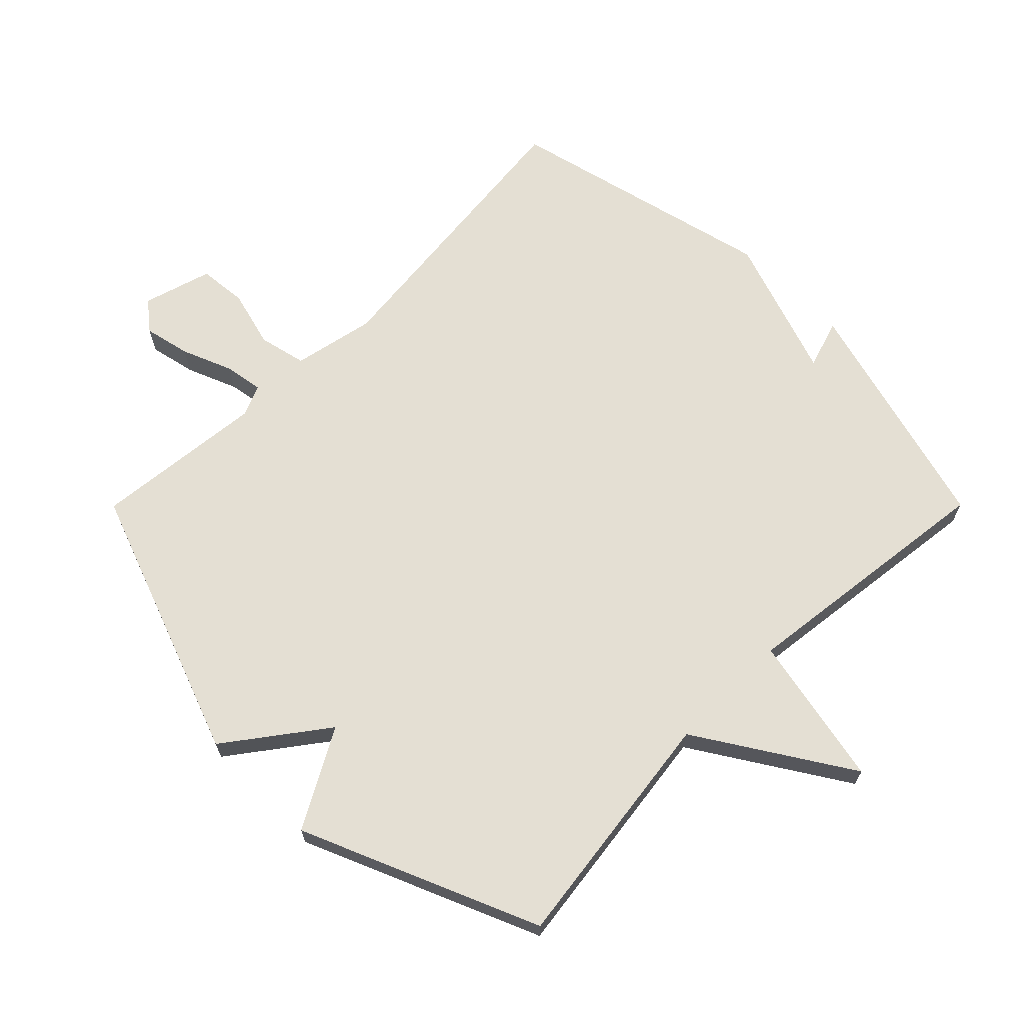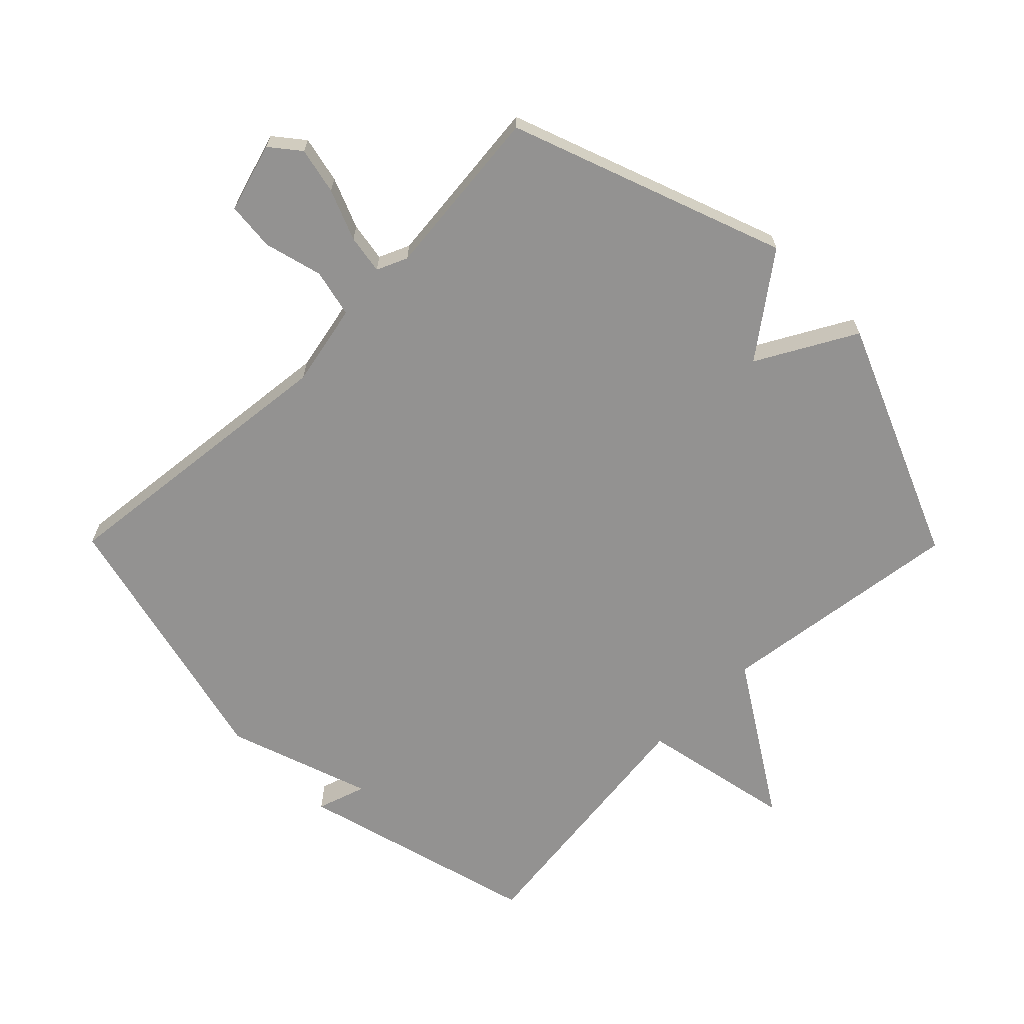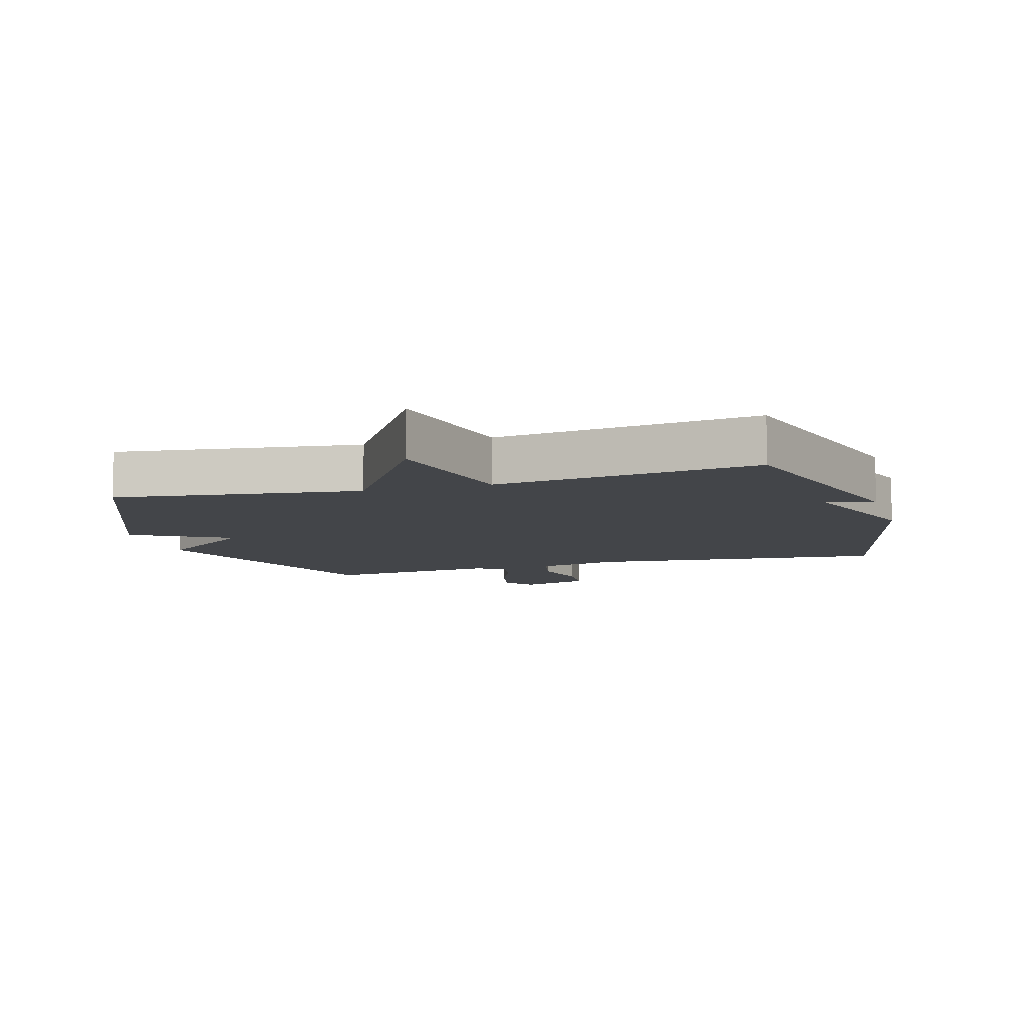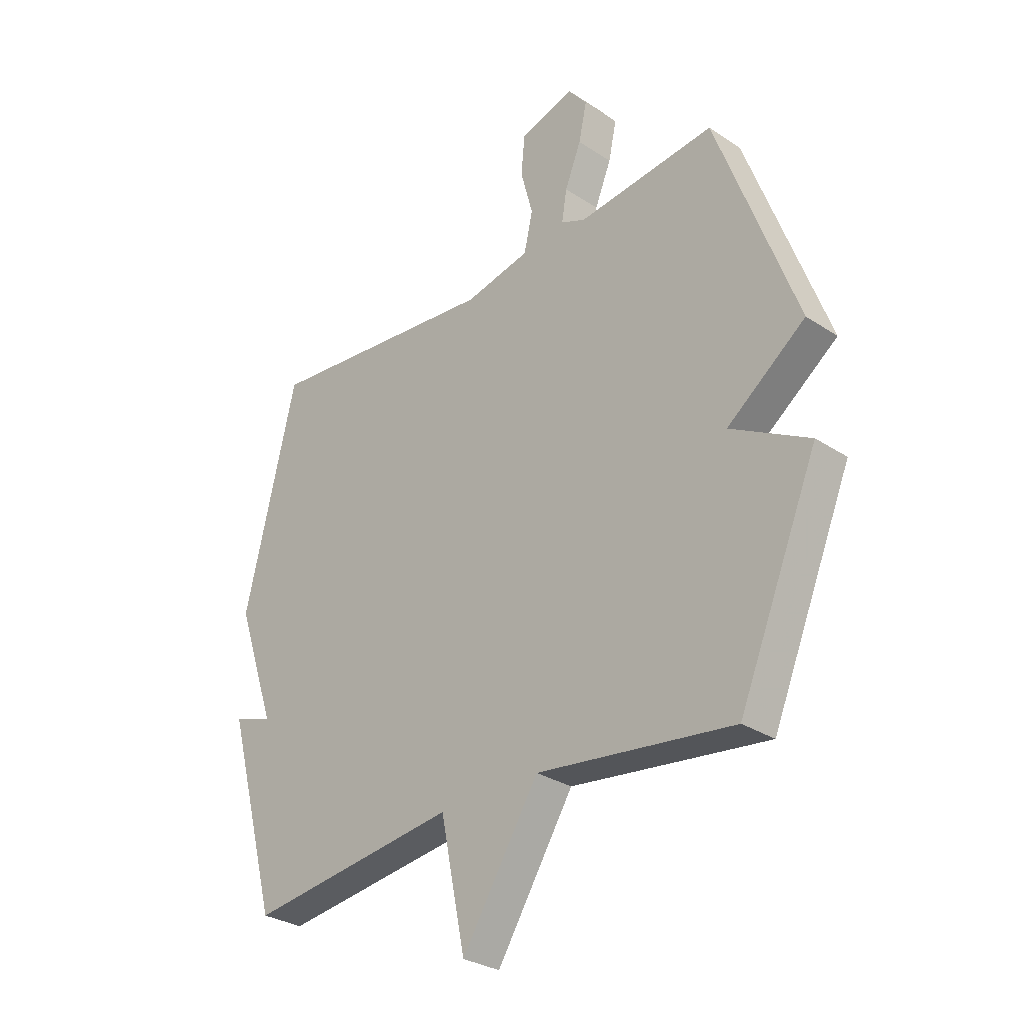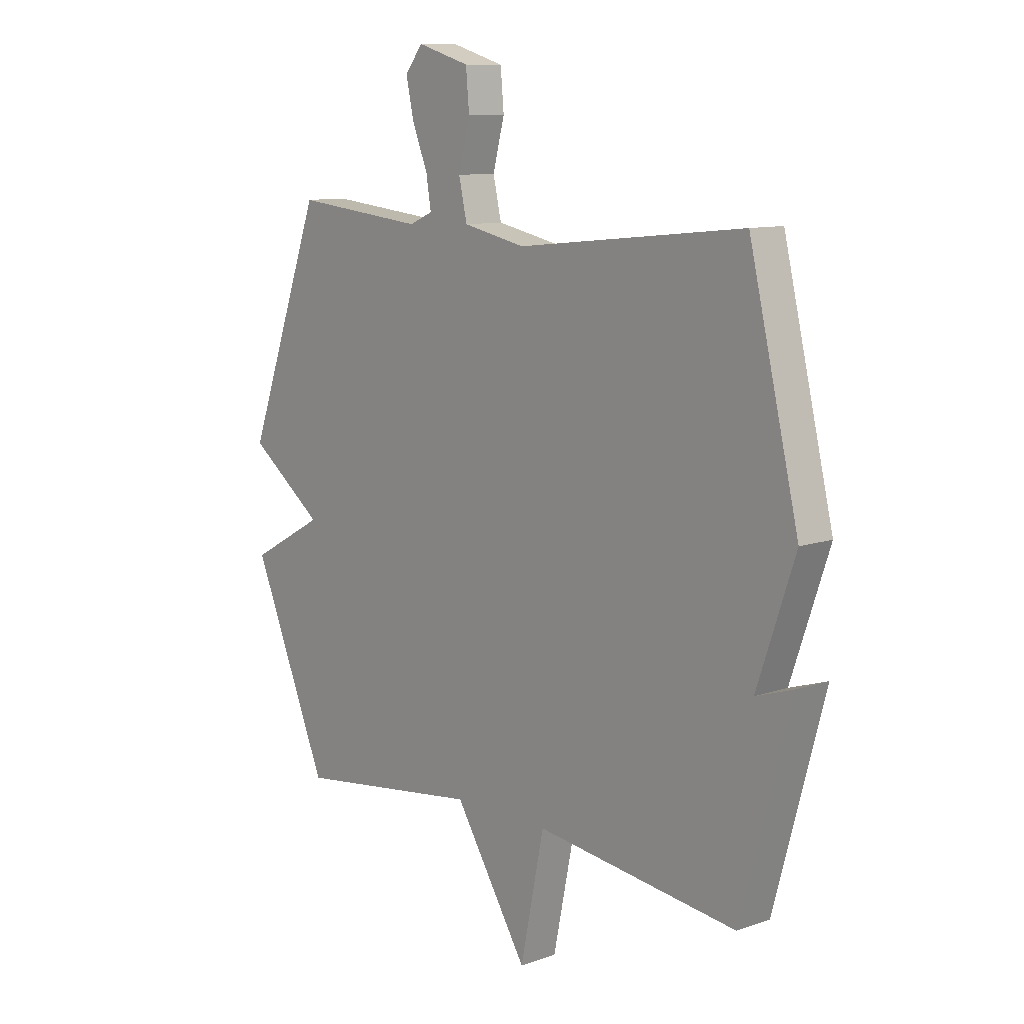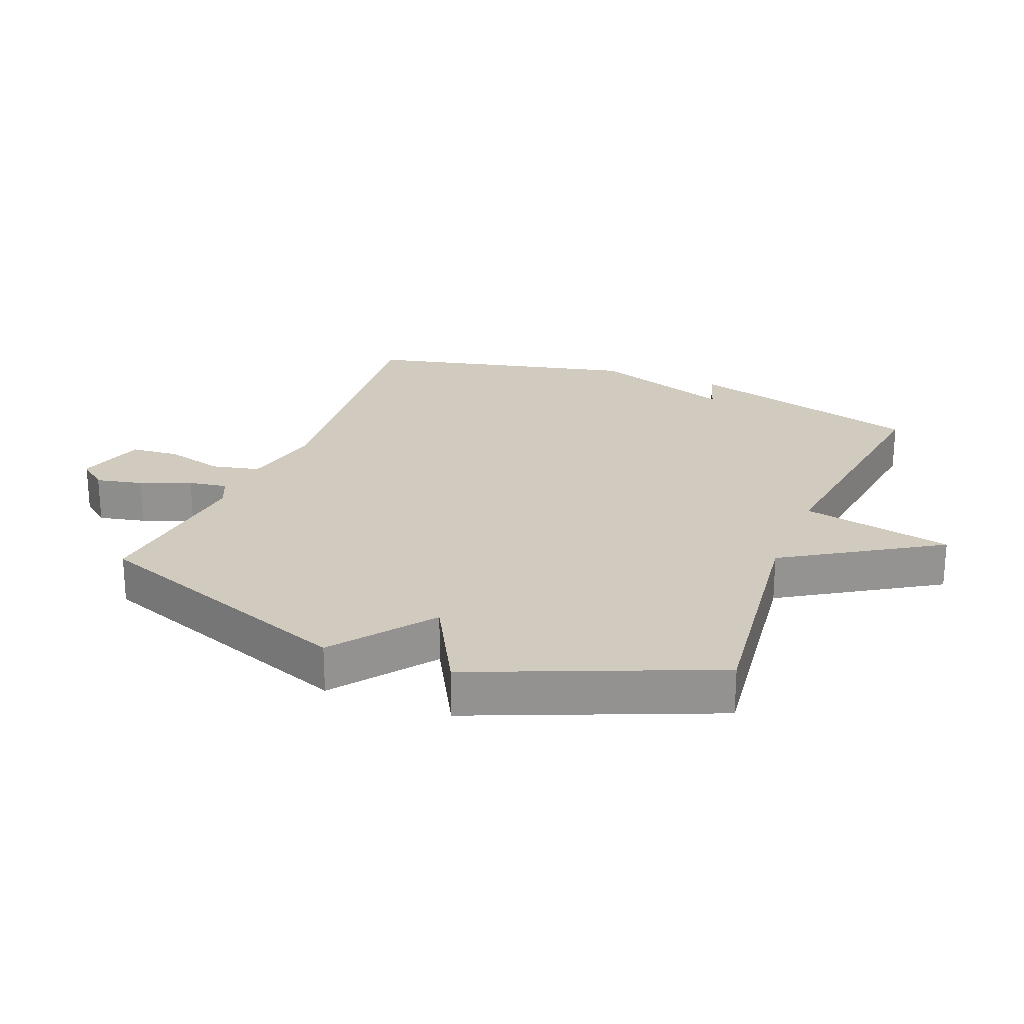
<metadata>
{"format":"obj","ext":"obj","renderer":"f3d","projection":"perspective","resolution":1024,"background":"white","views":[{"elev":66.8,"azim":134.9,"up":"+Y"},{"elev":-66.5,"azim":44.7,"up":"+Y"},{"elev":-8.7,"azim":-163.4,"up":"+Y"},{"elev":-29.9,"azim":46.2,"up":"+Z"},{"elev":10.4,"azim":-131.2,"up":"+Z"},{"elev":23.6,"azim":111.9,"up":"+Y"}]}
</metadata>
<code>
v 0.5 0.07 0.5
v 0.657 0.07 0.072
v 0.503 0.07 -0.043
v 0.657 0.07 -0.128
v 0.5 0.07 -0.5
v 0.115 0.07 -0.449
v -0.036 0.07 -0.688
v -0.085 0.07 -0.449
v -0.5 0.07 -0.5
v -0.602 0.07 -0.124
v -0.525 0.07 -0.149
v -0.602 0.07 0.076
v -0.5 0.07 0.5
v -0.035 0.07 0.451
v 0.094 0.07 0.478
v 0.111 0.07 0.553
v 0.087 0.07 0.644
v 0.094 0.07 0.72
v 0.202 0.07 0.752
v 0.239 0.07 0.706
v 0.223 0.07 0.633
v 0.191 0.07 0.554
v 0.181 0.07 0.493
v 0.229 0.07 0.472
v 0.5 0 0.5
v 0.657 0 0.072
v 0.503 0 -0.043
v 0.657 0 -0.128
v 0.5 0 -0.5
v 0.115 0 -0.449
v -0.036 0 -0.688
v -0.085 0 -0.449
v -0.5 0 -0.5
v -0.602 0 -0.124
v -0.525 0 -0.149
v -0.602 0 0.076
v -0.5 0 0.5
v -0.035 0 0.451
v 0.094 0 0.478
v 0.111 0 0.553
v 0.087 0 0.644
v 0.094 0 0.72
v 0.202 0 0.752
v 0.239 0 0.706
v 0.223 0 0.633
v 0.191 0 0.554
v 0.181 0 0.493
v 0.229 0 0.472
f 20 21 22
f 19 20 22
f 18 19 22
f 17 18 22
f 16 17 22
f 15 16 22 23
f 14 15 23 24
f 11 12 13 14
f 8 9 10 11
f 8 11 14 24
f 8 24 1
f 7 8 1
f 6 7 1
f 3 4 5 6
f 1 2 3
f 1 3 6
f 46 45 44
f 46 44 43
f 46 43 42
f 46 42 41
f 46 41 40
f 47 46 40 39
f 48 47 39 38
f 38 37 36 35
f 35 34 33 32
f 48 38 35 32
f 25 48 32
f 25 32 31
f 25 31 30
f 30 29 28 27
f 27 26 25
f 30 27 25
f 1 25 26 2
f 2 26 27 3
f 3 27 28 4
f 4 28 29 5
f 5 29 30 6
f 6 30 31 7
f 7 31 32 8
f 8 32 33 9
f 9 33 34 10
f 10 34 35 11
f 11 35 36 12
f 12 36 37 13
f 13 37 38 14
f 14 38 39 15
f 15 39 40 16
f 16 40 41 17
f 17 41 42 18
f 18 42 43 19
f 19 43 44 20
f 20 44 45 21
f 21 45 46 22
f 22 46 47 23
f 23 47 48 24
f 24 48 25 1

</code>
